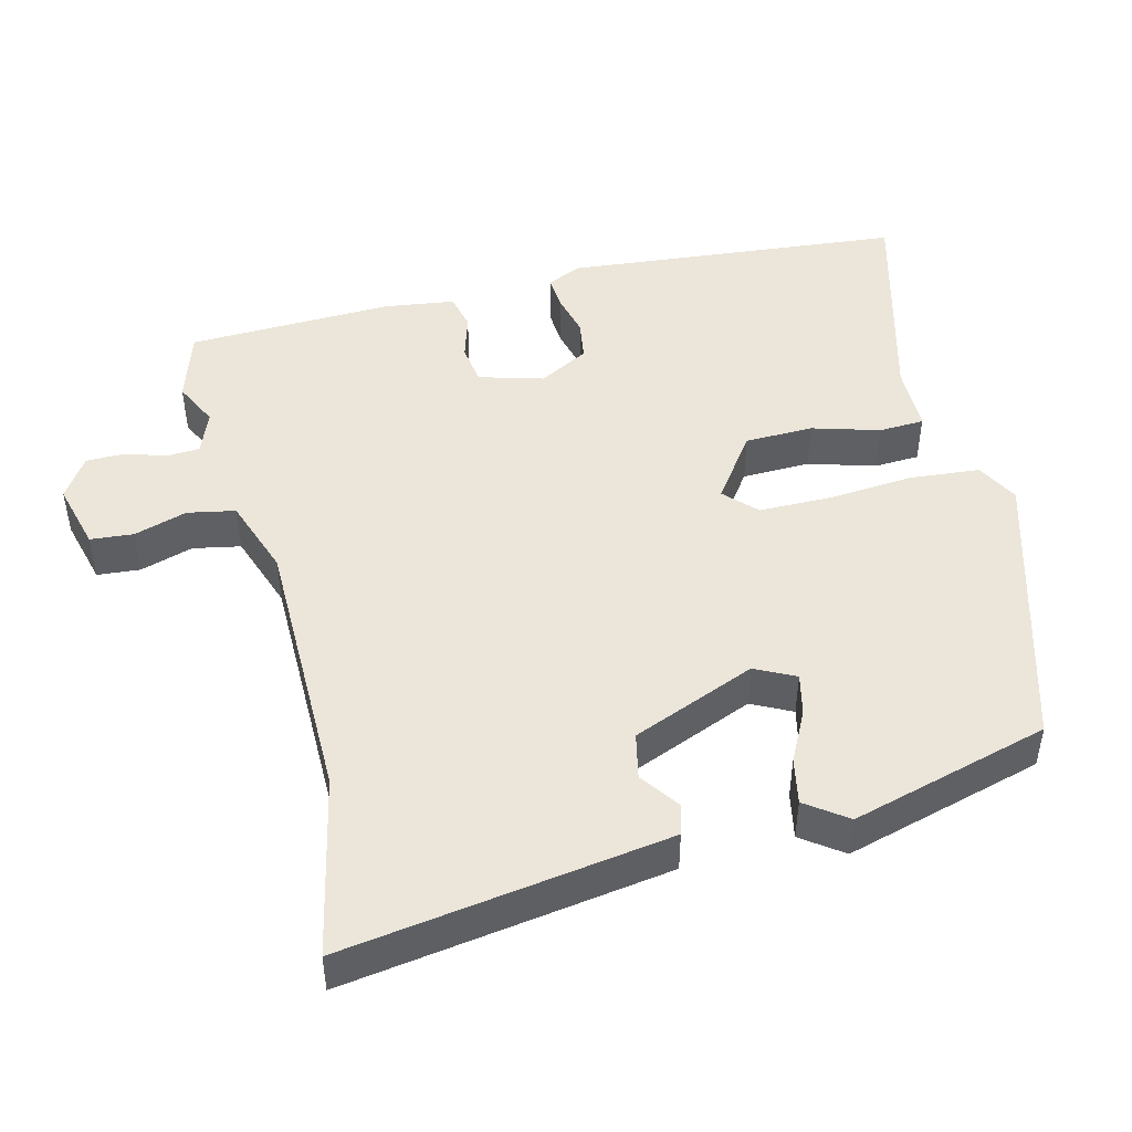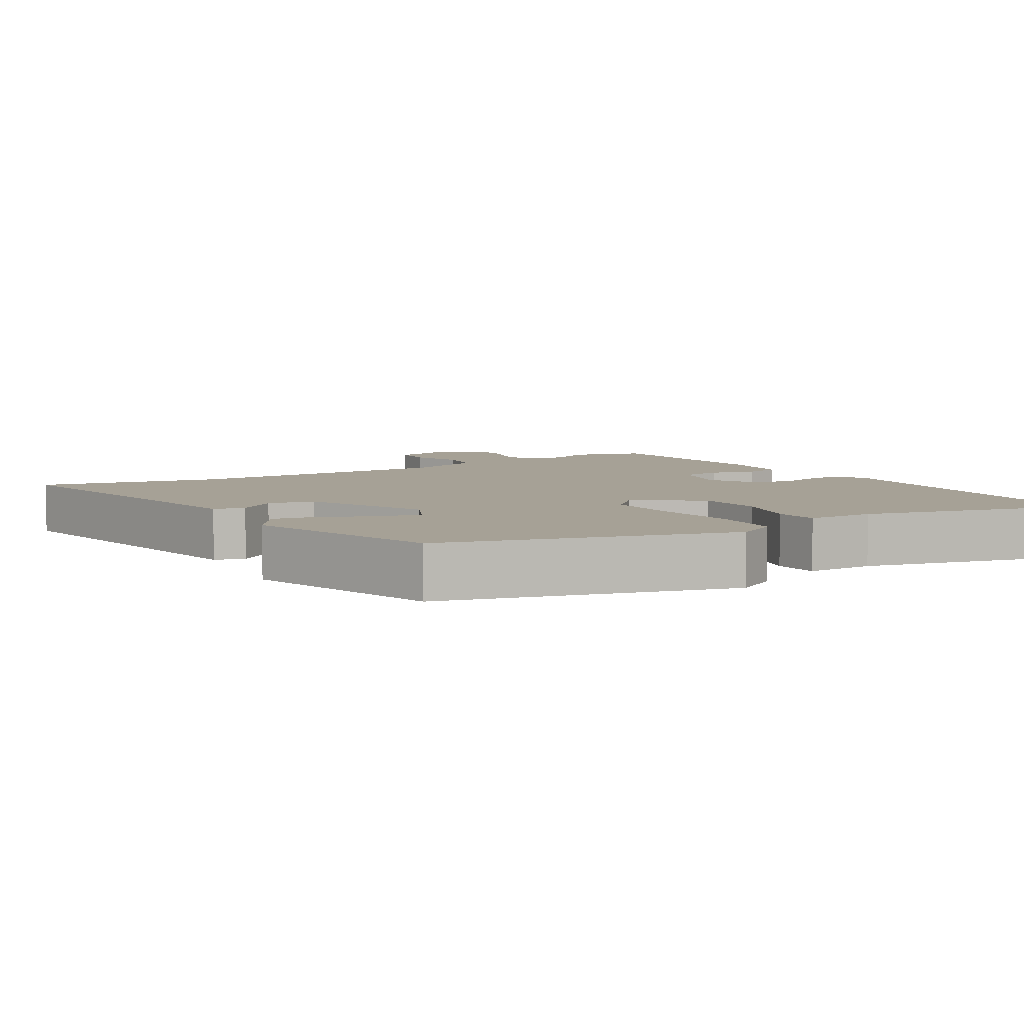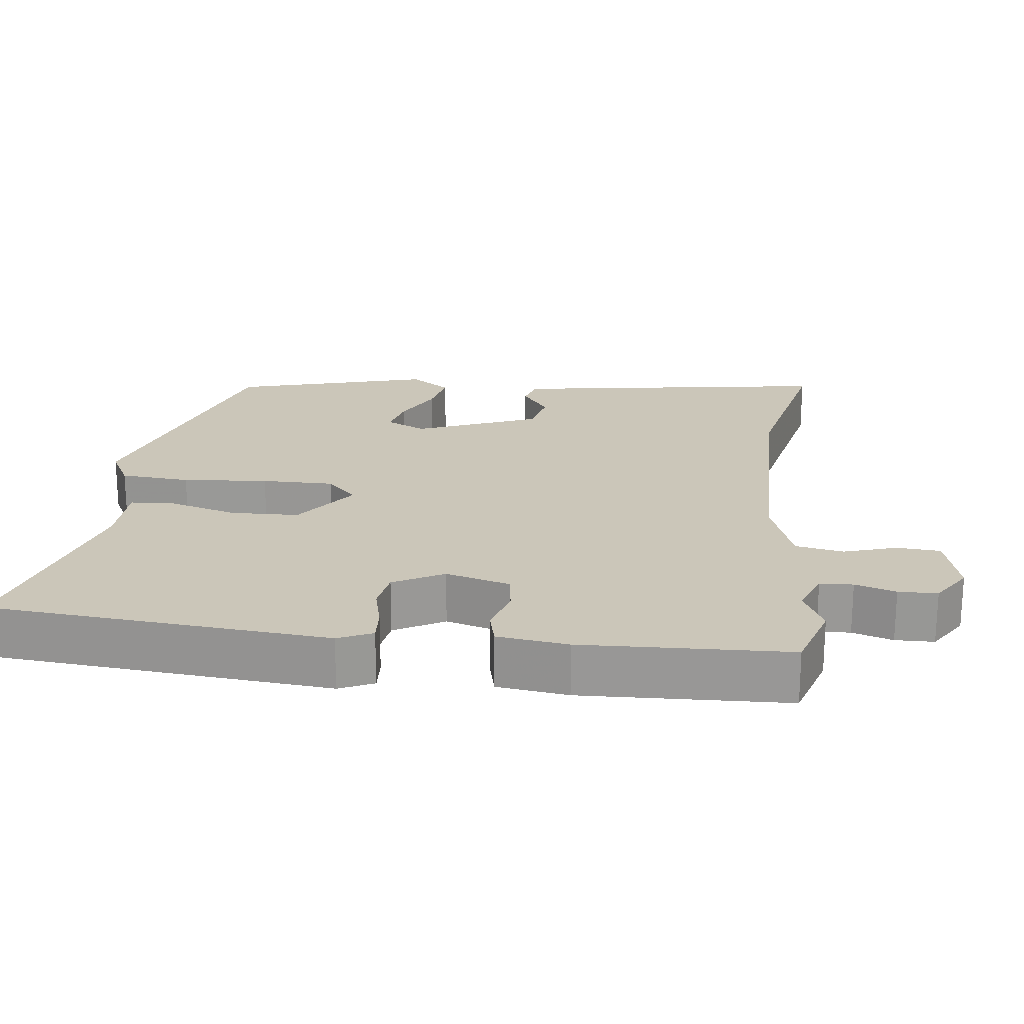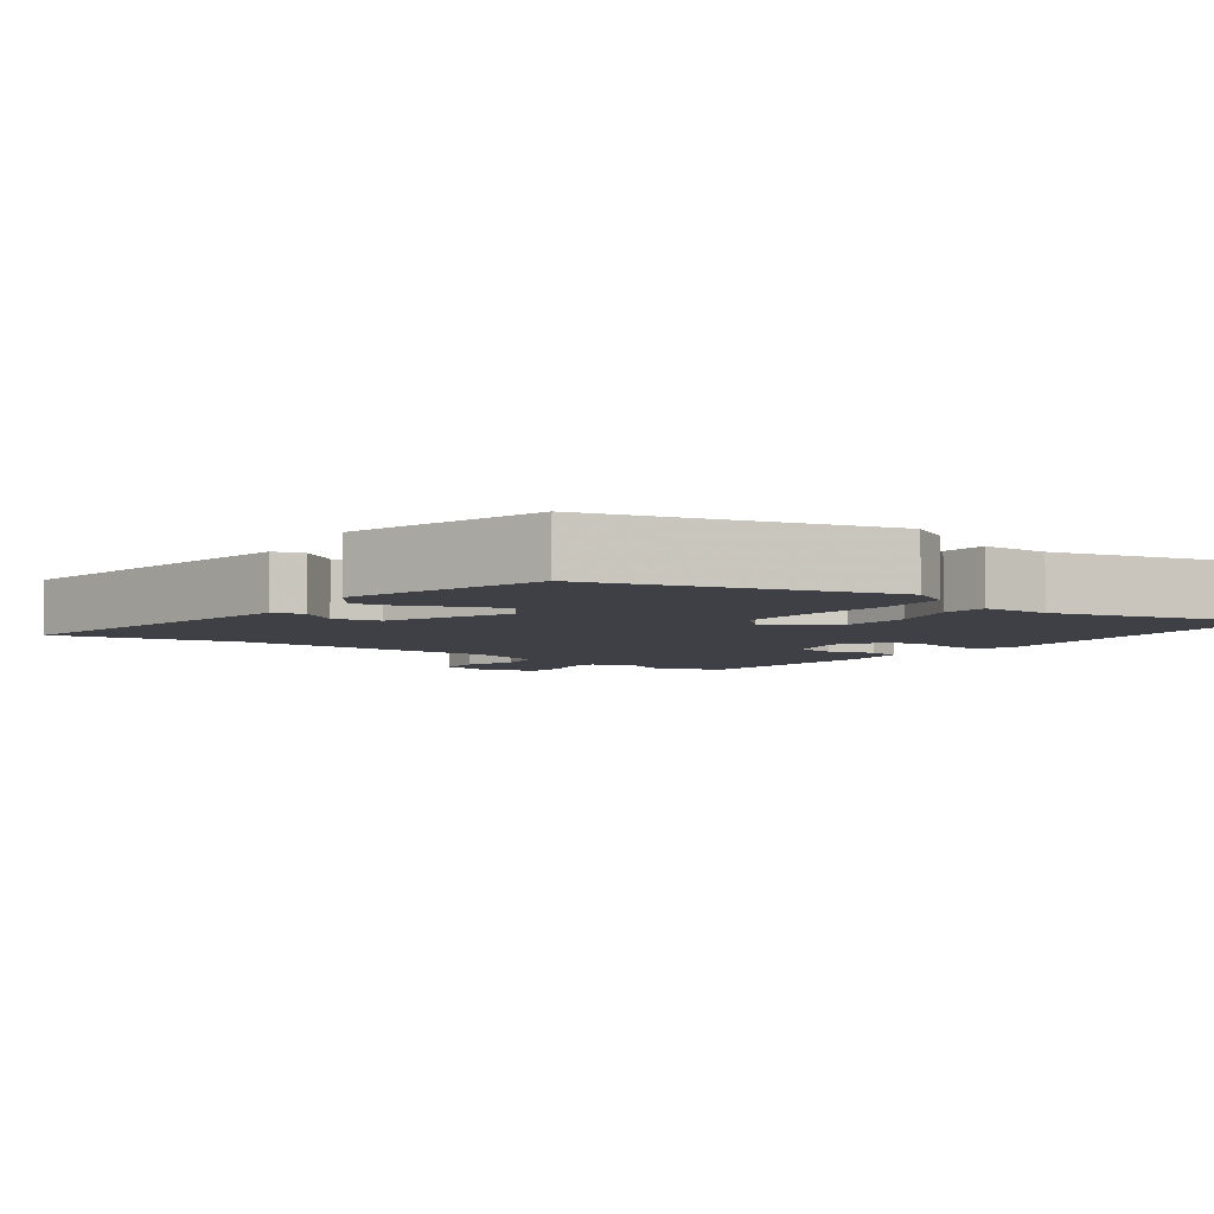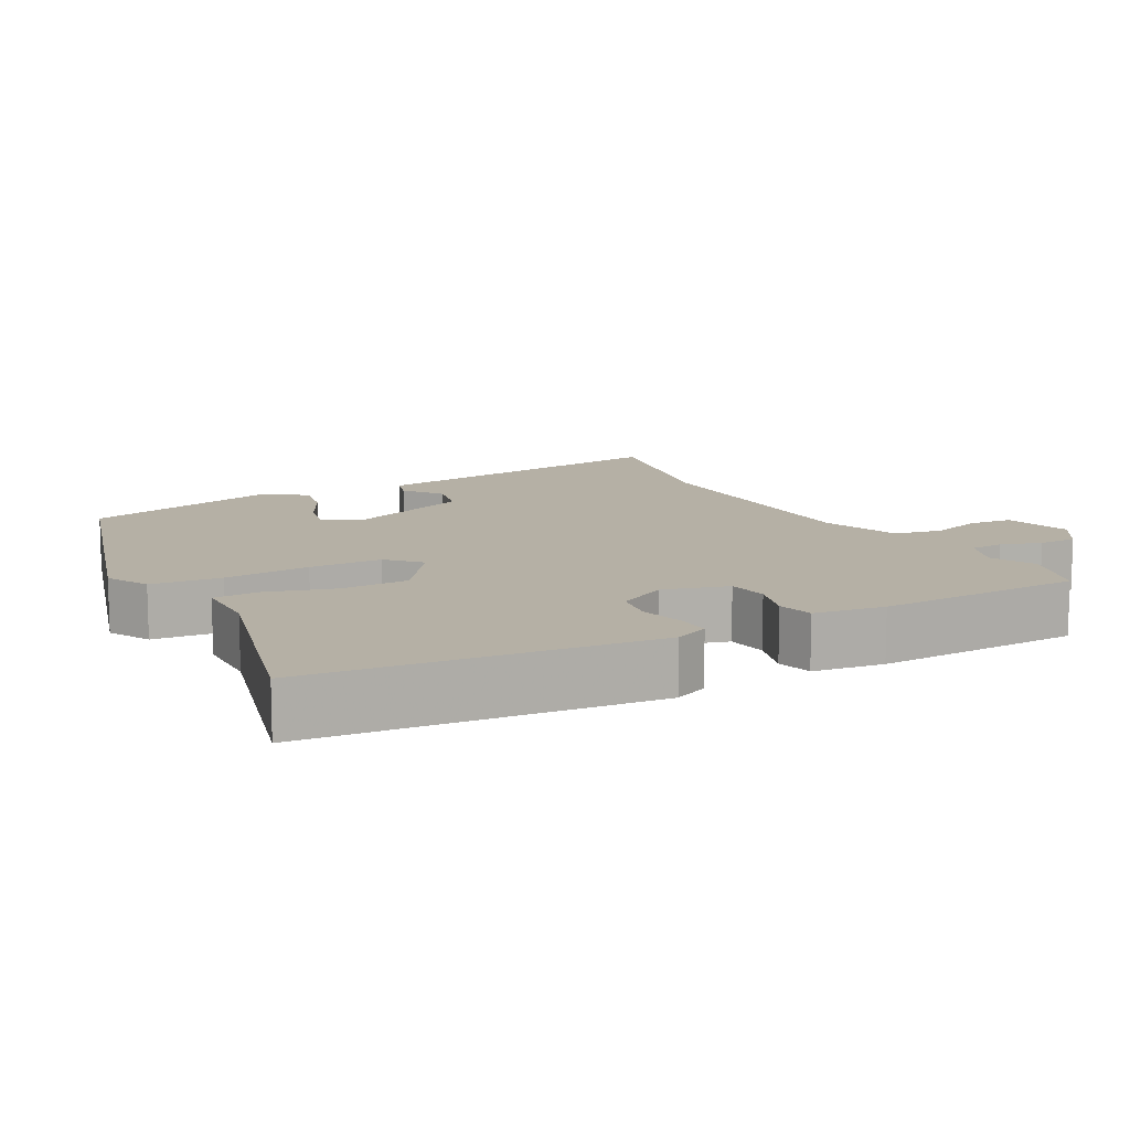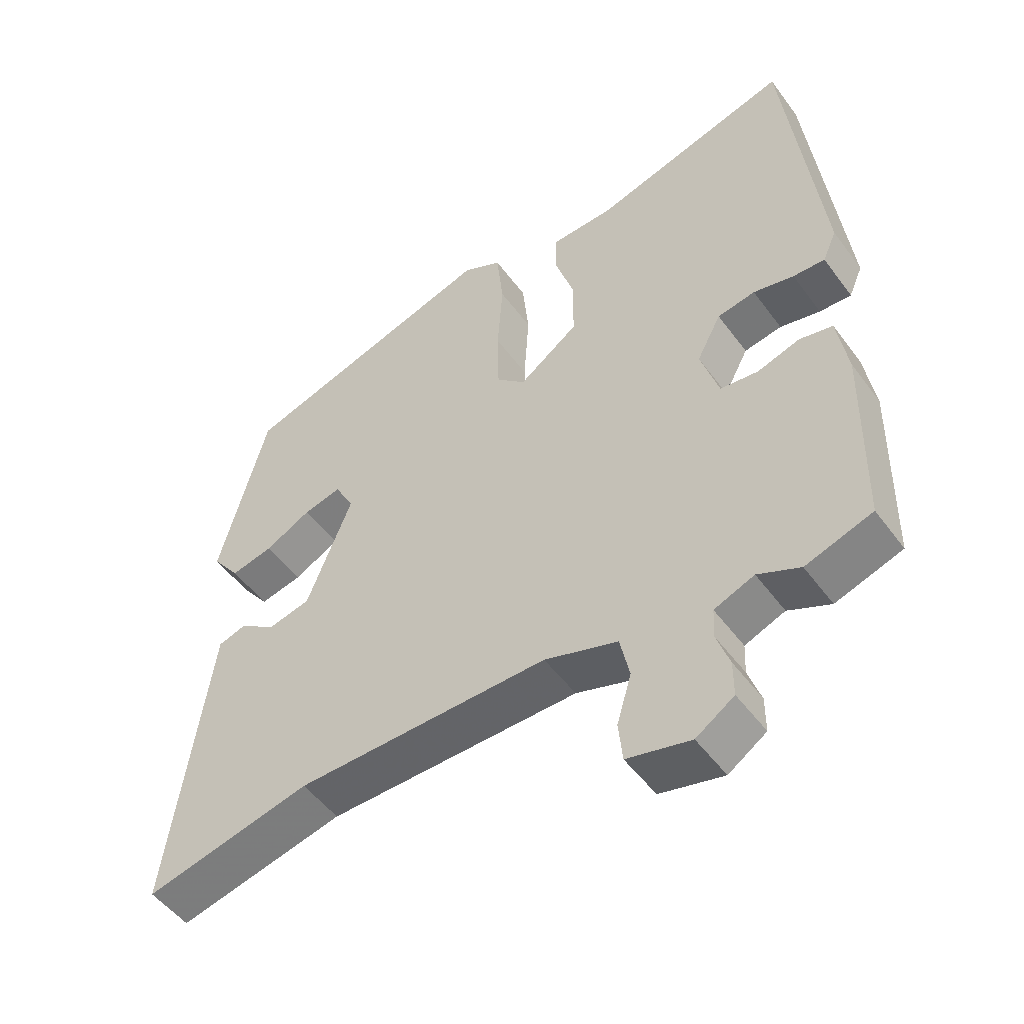
<metadata>
{"format":"obj","ext":"obj","renderer":"f3d","projection":"perspective","resolution":1024,"background":"white","views":[{"elev":46.8,"azim":-105.0,"up":"+Y"},{"elev":6.2,"azim":-33.6,"up":"+Y"},{"elev":20.9,"azim":95.8,"up":"+Y"},{"elev":-5.2,"azim":-37.9,"up":"+Y"},{"elev":11.7,"azim":60.6,"up":"+Y"},{"elev":-50.9,"azim":35.2,"up":"+Z"}]}
</metadata>
<code>
v -0.323 0.07 -0.459
v -0.573 0.07 -0.517
v -0.535 0.07 -0.235
v -0.512 0.07 -0.066
v -0.47 0.07 -0.053
v -0.415 0.07 -0.091
v -0.351 0.07 -0.076
v -0.283 0.07 0.097
v -0.312 0.07 0.152
v -0.369 0.07 0.138
v -0.439 0.07 0.101
v -0.503 0.07 0.087
v -0.545 0.07 0.143
v -0.473 0.07 0.42
v -0.079 0.07 0.543
v -0.02 0.07 0.513
v -0.01 0.07 0.416
v -0.018 0.07 0.297
v -0.016 0.07 0.196
v 0.028 0.07 0.155
v 0.118 0.07 0.221
v 0.119 0.07 0.316
v 0.09 0.07 0.409
v 0.092 0.07 0.472
v 0.187 0.07 0.475
v 0.489 0.07 0.561
v 0.54 0.07 0.091
v 0.519 0.07 0.043
v 0.471 0.07 0.045
v 0.41 0.07 0.059
v 0.353 0.07 0.049
v 0.316 0.07 -0.021
v 0.343 0.07 -0.11
v 0.4 0.07 -0.117
v 0.464 0.07 -0.097
v 0.514 0.07 -0.108
v 0.529 0.07 -0.206
v 0.523 0.07 -0.492
v 0.423 0.07 -0.525
v 0.36 0.07 -0.496
v 0.3 0.07 -0.52
v 0.298 0.07 -0.566
v 0.317 0.07 -0.622
v 0.317 0.07 -0.676
v 0.26 0.07 -0.714
v 0.165 0.07 -0.691
v 0.159 0.07 -0.631
v 0.181 0.07 -0.557
v 0.167 0.07 -0.491
v 0.057 0.07 -0.455
v -0.323 0 -0.459
v -0.573 0 -0.517
v -0.535 0 -0.235
v -0.512 0 -0.066
v -0.47 0 -0.053
v -0.415 0 -0.091
v -0.351 0 -0.076
v -0.283 0 0.097
v -0.312 0 0.152
v -0.369 0 0.138
v -0.439 0 0.101
v -0.503 0 0.087
v -0.545 0 0.143
v -0.473 0 0.42
v -0.079 0 0.543
v -0.02 0 0.513
v -0.01 0 0.416
v -0.018 0 0.297
v -0.016 0 0.196
v 0.028 0 0.155
v 0.118 0 0.221
v 0.119 0 0.316
v 0.09 0 0.409
v 0.092 0 0.472
v 0.187 0 0.475
v 0.489 0 0.561
v 0.54 0 0.091
v 0.519 0 0.043
v 0.471 0 0.045
v 0.41 0 0.059
v 0.353 0 0.049
v 0.316 0 -0.021
v 0.343 0 -0.11
v 0.4 0 -0.117
v 0.464 0 -0.097
v 0.514 0 -0.108
v 0.529 0 -0.206
v 0.523 0 -0.492
v 0.423 0 -0.525
v 0.36 0 -0.496
v 0.3 0 -0.52
v 0.298 0 -0.566
v 0.317 0 -0.622
v 0.317 0 -0.676
v 0.26 0 -0.714
v 0.165 0 -0.691
v 0.159 0 -0.631
v 0.181 0 -0.557
v 0.167 0 -0.491
v 0.057 0 -0.455
f 46 47 48
f 45 46 48
f 44 45 48
f 43 44 48
f 42 43 48
f 41 42 48 49
f 40 41 49 50
f 38 39 40
f 37 38 40
f 36 37 40
f 35 36 40
f 34 35 40
f 33 34 40 50
f 28 29 30
f 27 28 30
f 26 27 30
f 25 26 30
f 25 30 31
f 24 25 31
f 23 24 31
f 22 23 31
f 21 22 31 32
f 16 17 18
f 15 16 18
f 14 15 18
f 13 14 18
f 12 13 18
f 10 11 12
f 10 12 18
f 9 10 18
f 8 9 18 19
f 4 5 6
f 3 4 6
f 2 3 6
f 1 2 6
f 1 6 7
f 33 50 1
f 32 33 1
f 21 32 1
f 20 21 1
f 8 19 20
f 7 8 20
f 1 7 20
f 98 97 96
f 98 96 95
f 98 95 94
f 98 94 93
f 98 93 92
f 99 98 92 91
f 100 99 91 90
f 90 89 88
f 90 88 87
f 90 87 86
f 90 86 85
f 90 85 84
f 100 90 84 83
f 80 79 78
f 80 78 77
f 80 77 76
f 80 76 75
f 81 80 75
f 81 75 74
f 81 74 73
f 81 73 72
f 82 81 72 71
f 68 67 66
f 68 66 65
f 68 65 64
f 68 64 63
f 68 63 62
f 62 61 60
f 68 62 60
f 68 60 59
f 69 68 59 58
f 56 55 54
f 56 54 53
f 56 53 52
f 56 52 51
f 57 56 51
f 51 100 83
f 51 83 82
f 51 82 71
f 51 71 70
f 70 69 58
f 70 58 57
f 70 57 51
f 1 51 52 2
f 2 52 53 3
f 3 53 54 4
f 4 54 55 5
f 5 55 56 6
f 6 56 57 7
f 7 57 58 8
f 8 58 59 9
f 9 59 60 10
f 10 60 61 11
f 11 61 62 12
f 12 62 63 13
f 13 63 64 14
f 14 64 65 15
f 15 65 66 16
f 16 66 67 17
f 17 67 68 18
f 18 68 69 19
f 19 69 70 20
f 20 70 71 21
f 21 71 72 22
f 22 72 73 23
f 23 73 74 24
f 24 74 75 25
f 25 75 76 26
f 26 76 77 27
f 27 77 78 28
f 28 78 79 29
f 29 79 80 30
f 30 80 81 31
f 31 81 82 32
f 32 82 83 33
f 33 83 84 34
f 34 84 85 35
f 35 85 86 36
f 36 86 87 37
f 37 87 88 38
f 38 88 89 39
f 39 89 90 40
f 40 90 91 41
f 41 91 92 42
f 42 92 93 43
f 43 93 94 44
f 44 94 95 45
f 45 95 96 46
f 46 96 97 47
f 47 97 98 48
f 48 98 99 49
f 49 99 100 50
f 50 100 51 1

</code>
